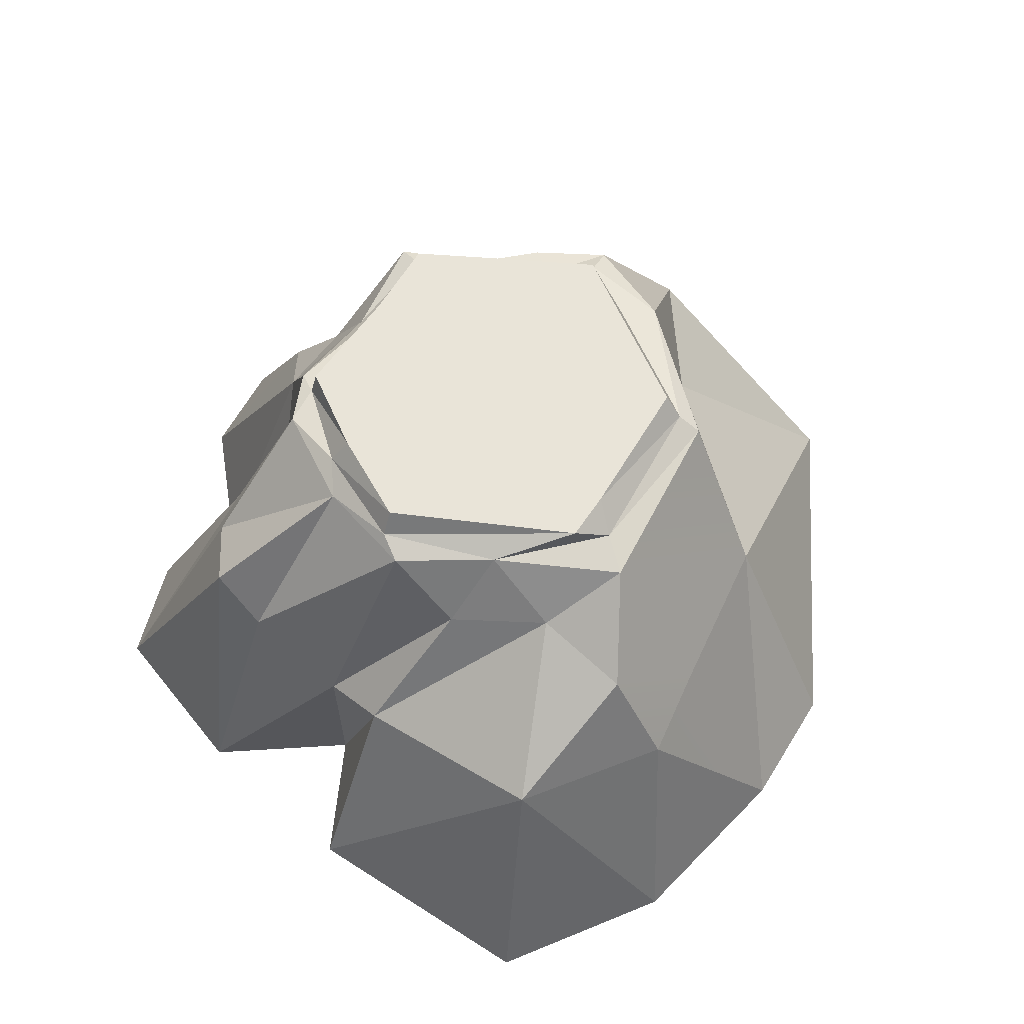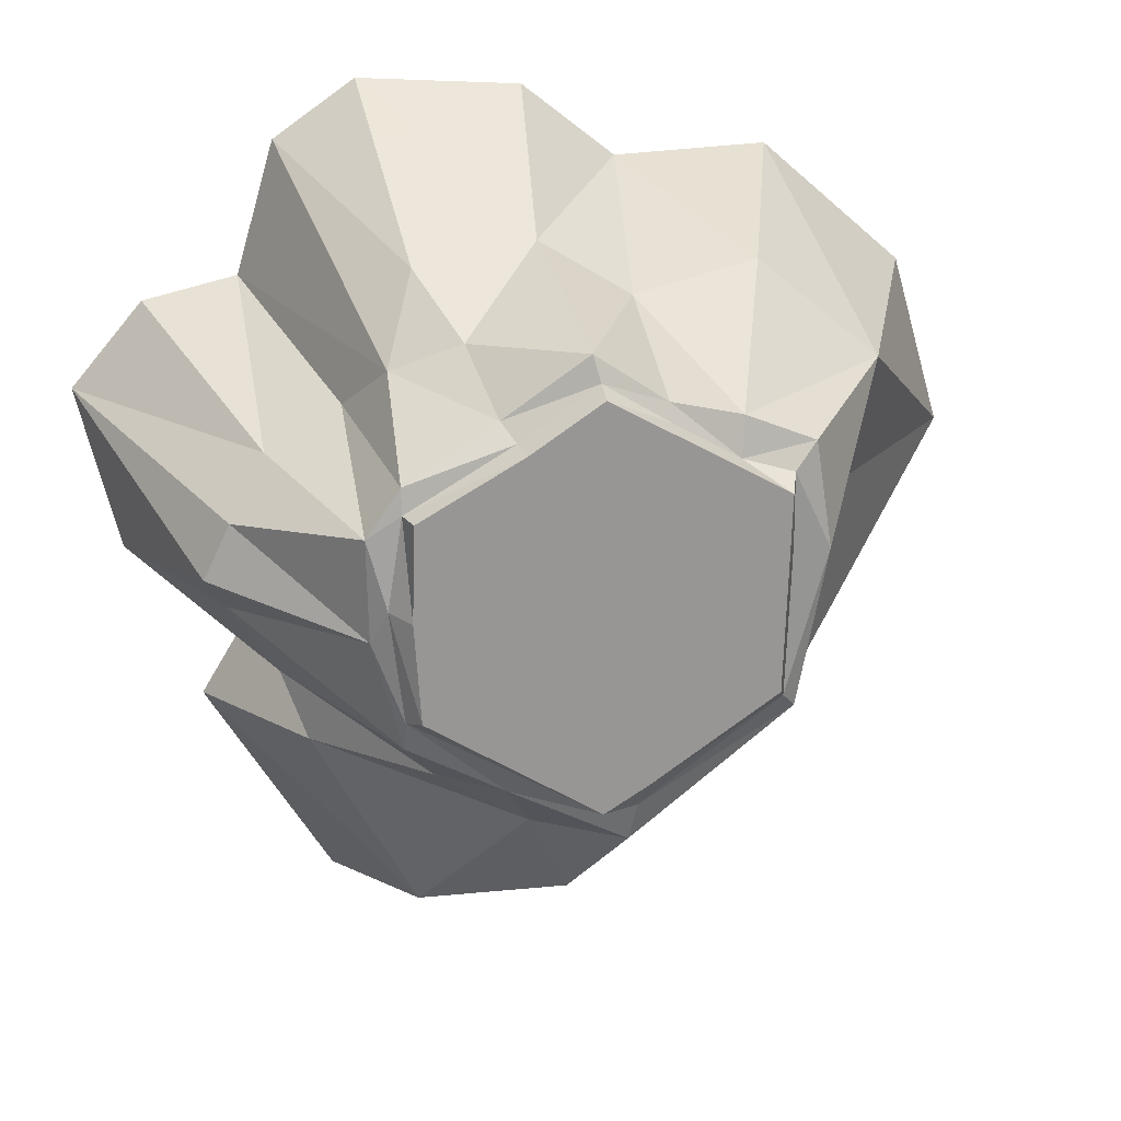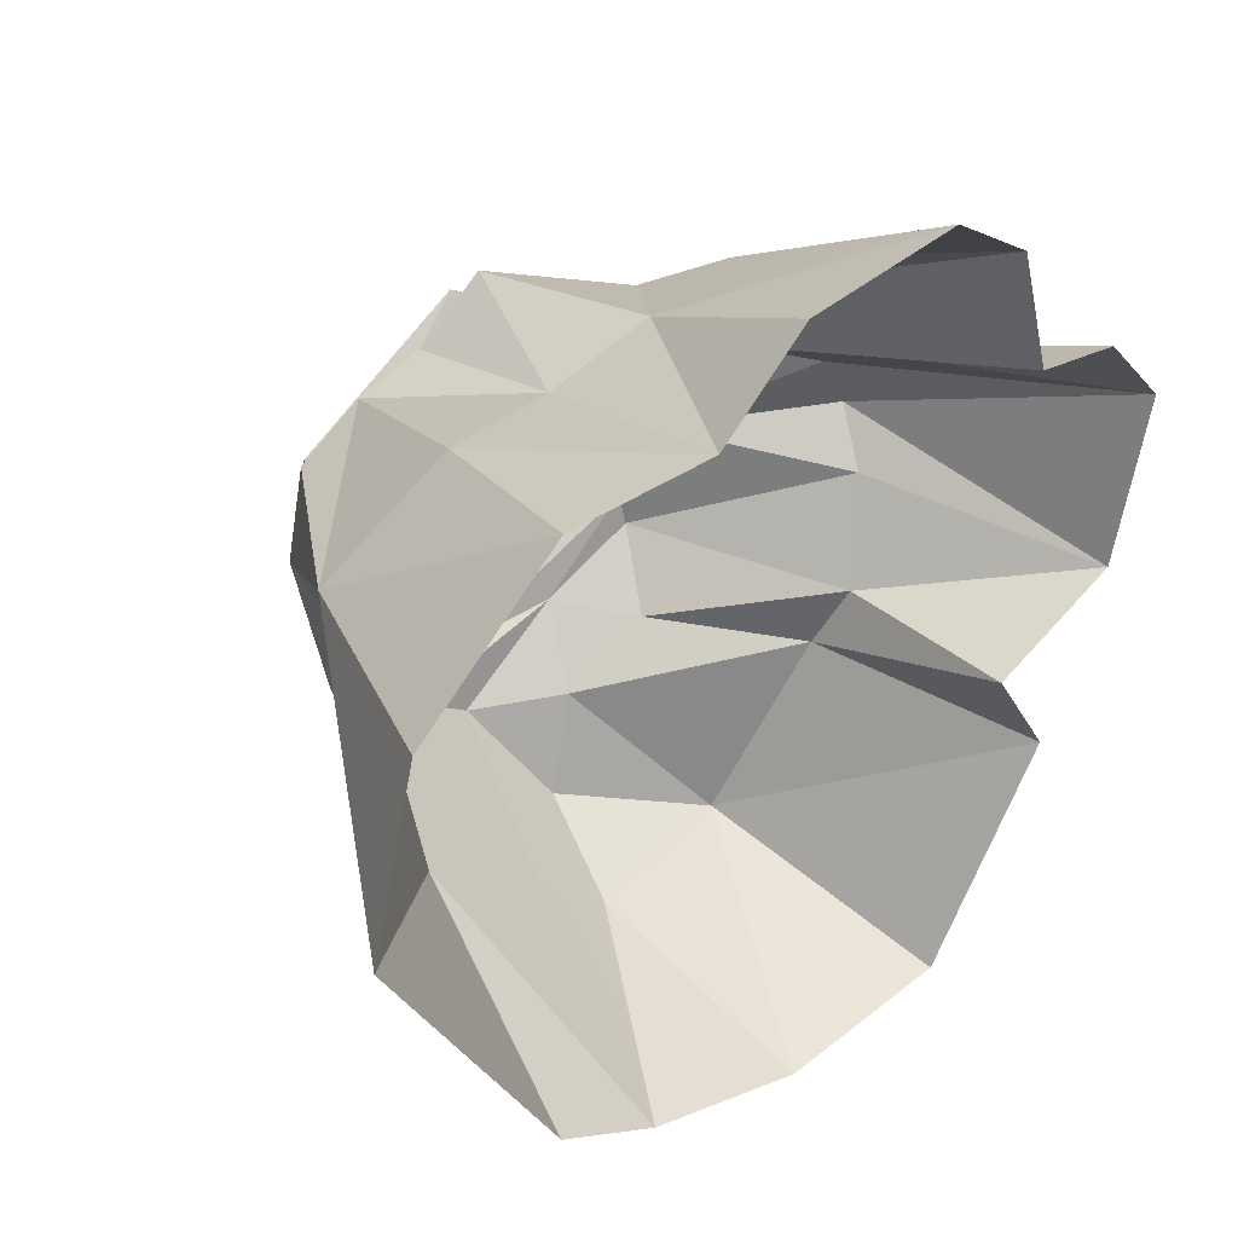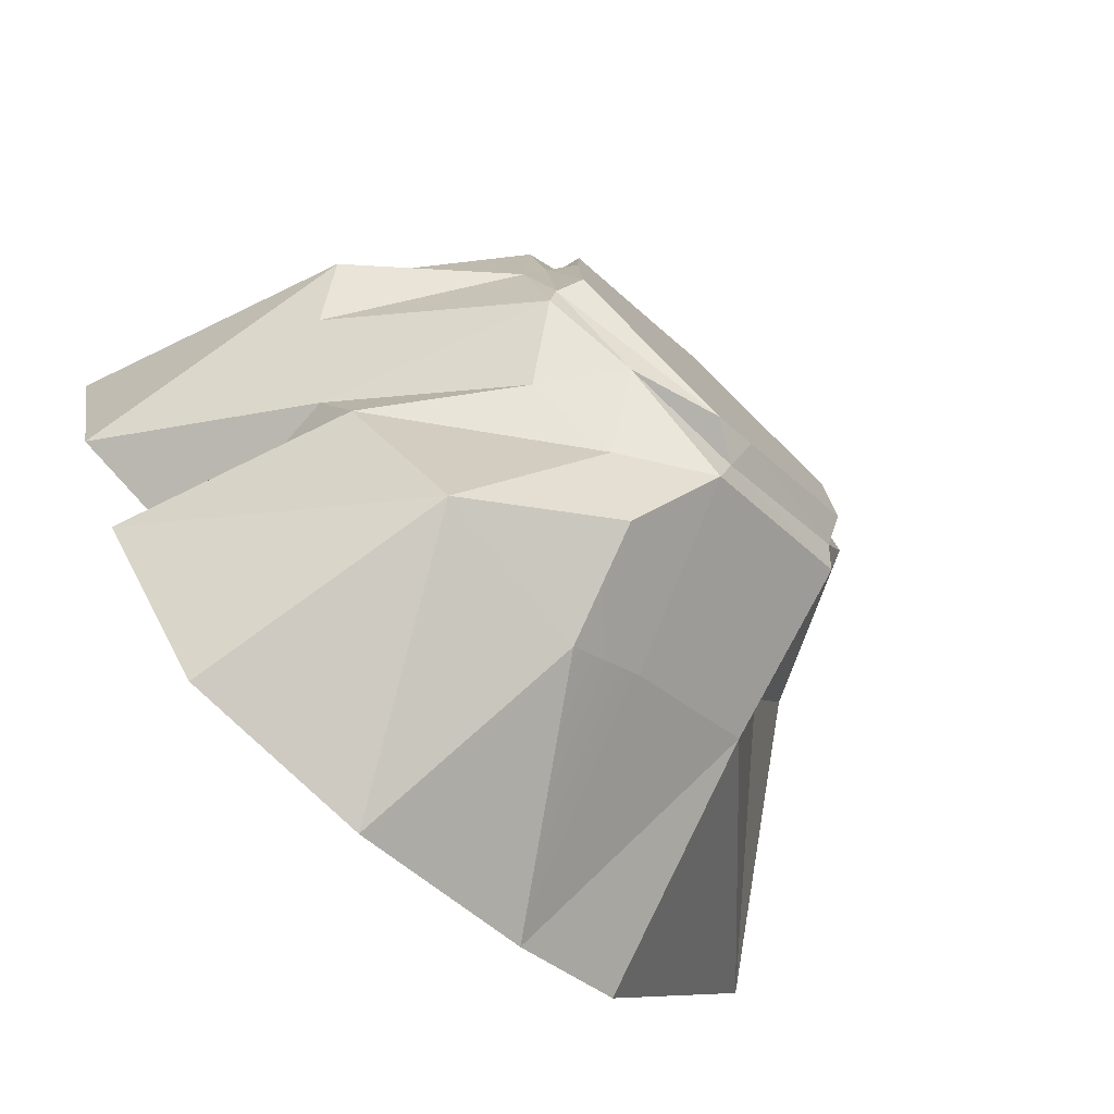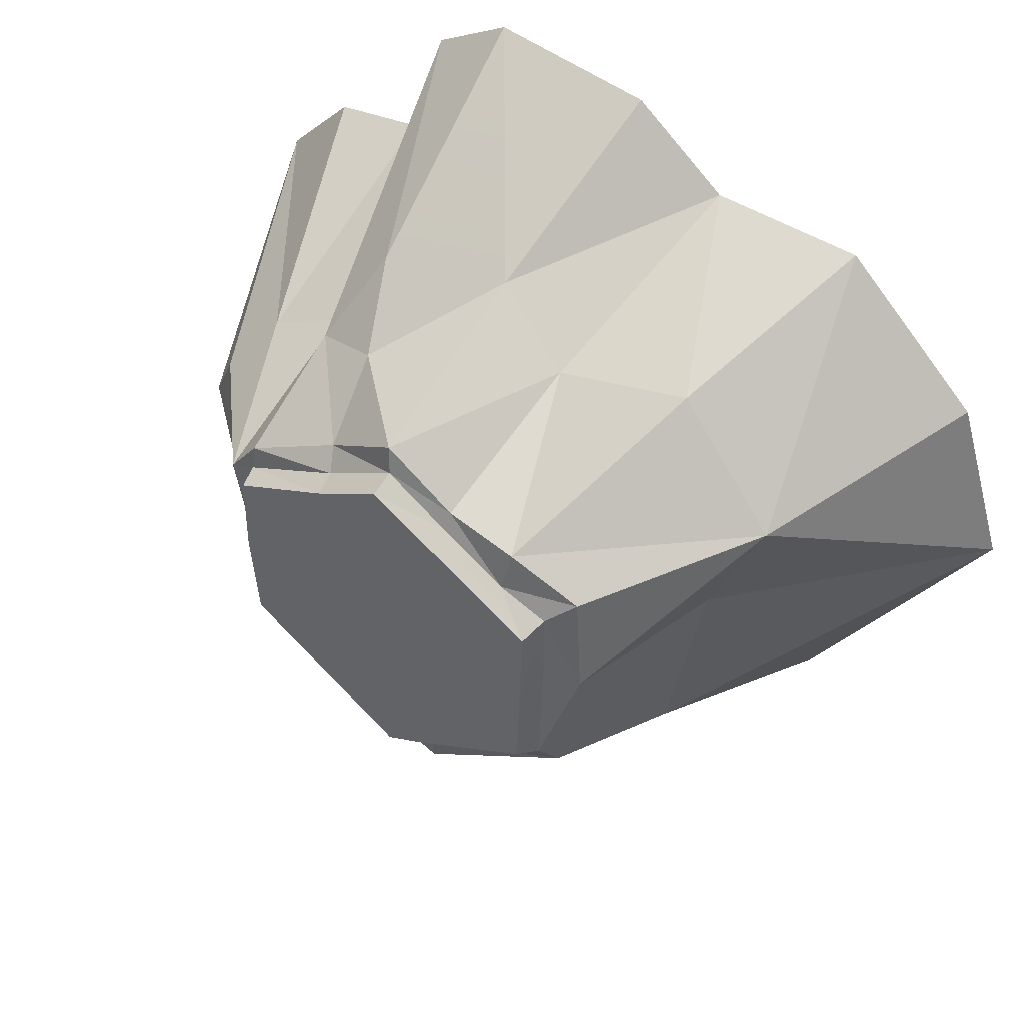
<metadata>
{"format":"obj","ext":"obj","renderer":"f3d","projection":"perspective","resolution":1024,"background":"white","views":[{"elev":60.6,"azim":154.5,"up":"+Y"},{"elev":22.4,"azim":168.5,"up":"+Z"},{"elev":39.6,"azim":-43.0,"up":"+Z"},{"elev":-78.3,"azim":137.1,"up":"+Z"},{"elev":50.1,"azim":-144.7,"up":"+Z"}]}
</metadata>
<code>
g waterPoiBase
v -2.367 -3.805 -2.902
v -1.404 -3.811 -3.529
v -1.887 -1.775 -1.887
v -1.404 -3.811 -3.529
v -0.7502 -1.786 -2.829
v -1.887 -1.775 -1.887
v -0.146 -1.873 -3.336
v -2.367 -3.805 -2.902
v -1.887 -1.775 -1.887
v -3.96 -3.804 0.01487
v -1.887 -1.775 -1.887
v -2.237 -1.739 0.1678
v -3.96 -3.804 0.01487
v -3.485 -3.736 1.598
v -2.702 -1.776 1.343
v -2.225 -3.774 2.715
v -2.702 -1.776 1.343
v -1.702 -2.021 2.177
v -2.225 -3.774 2.715
v 3.572 -3.816 -0.6769
v 3.926 -3.797 0.8343
v 3.019 -1.369 -0.053
v 3.926 -3.797 0.8343
v 2.792 -1.333 0.4356
v 3.019 -1.369 -0.053
v 1.814 -3.808 -4.052
v 2.944 -3.822 -2.175
v 1.297 -1.668 -3.317
v 2.944 -3.822 -2.175
v 2.17 -1.929 -1.814
v 1.297 -1.668 -3.317
v 0.003766 6.008e-05 0.03597
v -1.474 6.008e-05 0.8651
v -1.424 6.008e-05 -0.8211
v -0.5382 6.008e-05 1.409
v -0.3566 6.008e-05 -1.543
v 0.01894 6.008e-05 -1.769
v 1.468 6.008e-05 -0.8366
v 1.523 6.008e-05 0.02055
v -1.702 -2.021 2.177
v -2.702 -1.776 1.343
v -1.148 -0.307 1.437
v -2.702 -1.776 1.343
v -1.764 -0.3724 1.16
v -1.148 -0.307 1.437
v -1.887 -1.775 -1.887
v -1.638 -0.3373 -1.109
v -2.237 -1.739 0.1678
v -1.877 -0.2785 0.2729
v -0.7502 -1.786 -2.829
v -0.255 -0.3038 -2.175
v -1.887 -1.775 -1.887
v -1.638 -0.3373 -1.109
v 1.297 -1.668 -3.317
v 2.17 -1.929 -1.814
v 0.4907 -0.7432 -2.151
v 2.17 -1.929 -1.814
v 1.262 -0.8239 -1.697
v 0.4907 -0.7432 -2.151
v -1.638 -0.3373 -1.109
v -1.507 -0.2137 -0.9525
v -1.877 -0.2785 0.2729
v -1.507 -0.2137 -0.9525
v -1.551 -0.2137 0.3568
v -1.877 -0.2785 0.2729
v -0.255 -0.3038 -2.175
v -0.3117 -0.2137 -1.822
v -1.638 -0.3373 -1.109
v -0.3117 -0.2137 -1.822
v -1.507 -0.2137 -0.9525
v -1.638 -0.3373 -1.109
v -1.148 -0.307 1.437
v -1.764 -0.3724 1.16
v -1.109 -0.2137 1.107
v -1.764 -0.3724 1.16
v -1.546 -0.2137 0.9678
v -1.109 -0.2137 1.107
v 0.6634 -0.2137 1.356
v 0.622 6.008e-05 1.327
v 1.56 -0.2137 0.8374
v 0.622 6.008e-05 1.327
v 1.499 6.008e-05 0.8385
v 1.56 -0.2137 0.8374
v 1.22 -1.791 2.326
v 0.9123 -1.103 1.891
v 1.507 -1.247 1.657
v 1.383 -3.774 3.441
v 1.22 -1.791 2.326
v 2.1 -3.812 2.938
v 1.22 -1.791 2.326
v 1.507 -1.247 1.657
v 2.1 -3.812 2.938
v -0.04917 -3.769 3.331
v -0.8767 -3.792 2.663
v 0.1507 -2.055 2.425
v -0.8767 -3.792 2.663
v -0.5944 -1.803 1.995
v 0.1507 -2.055 2.425
v -0.5445 -0.2945 1.585
v 0.06559 -0.2849 2.011
v -0.5944 -1.803 1.995
v 0.06559 -0.2849 2.011
v 0.1507 -2.055 2.425
v -0.5944 -1.803 1.995
v -0.5382 6.008e-05 1.409
v 0.01709 6.008e-05 1.728
v -0.5379 -0.2137 1.445
v -1.109 -0.2137 1.107
v -1.474 6.008e-05 0.8651
v 0.01709 6.008e-05 1.728
v 0.01228 -0.2137 1.793
v -0.5379 -0.2137 1.445
v 0.003766 6.008e-05 0.03597
v 0.622 6.008e-05 1.327
v -0.5382 6.008e-05 1.409
v 1.523 6.008e-05 0.02055
v 0.622 6.008e-05 1.327
v 0.01709 6.008e-05 1.728
v -0.5382 6.008e-05 1.409
v 1.523 6.008e-05 0.02055
v 1.499 6.008e-05 0.8385
v -0.5944 -1.803 1.995
v -0.8767 -3.792 2.663
v -1.702 -2.021 2.177
v -0.8767 -3.792 2.663
v -2.225 -3.774 2.715
v -1.702 -2.021 2.177
v -2.237 -1.739 0.1678
v -2.702 -1.776 1.343
v -3.96 -3.804 0.01487
v -2.702 -1.776 1.343
v -3.485 -3.736 1.598
v -3.96 -3.804 0.01487
v -0.5445 -0.2945 1.585
v -0.5944 -1.803 1.995
v -1.148 -0.307 1.437
v -0.5944 -1.803 1.995
v -1.702 -2.021 2.177
v -1.148 -0.307 1.437
v -2.237 -1.739 0.1678
v -1.877 -0.2785 0.2729
v -2.702 -1.776 1.343
v -1.877 -0.2785 0.2729
v -1.764 -0.3724 1.16
v -2.702 -1.776 1.343
v -1.109 -0.2137 1.107
v -1.546 -0.2137 0.9678
v -1.474 6.008e-05 0.8651
v -1.551 -0.2137 0.3568
v -1.546 -0.2137 0.9678
v -1.877 -0.2785 0.2729
v -1.546 -0.2137 0.9678
v -1.764 -0.3724 1.16
v -1.877 -0.2785 0.2729
v 1.815 -1.78 1.228
v 1.507 -1.247 1.657
v 1.558 -0.2532 1.055
v 1.558 -0.2532 1.055
v 1.507 -1.247 1.657
v 0.7646 -0.3947 1.486
v 1.507 -1.247 1.657
v 0.9123 -1.103 1.891
v 0.7646 -0.3947 1.486
v 0.06559 -0.2849 2.011
v 0.9123 -1.103 1.891
v 0.1507 -2.055 2.425
v 0.9123 -1.103 1.891
v 1.22 -1.791 2.326
v 0.1507 -2.055 2.425
v 1.383 -3.774 3.441
v 1.815 -1.78 1.228
v 2.446 -3.812 1.764
v 1.507 -1.247 1.657
v 2.446 -3.812 1.764
v 2.1 -3.812 2.938
v 1.507 -1.247 1.657
v -0.04917 -3.769 3.331
v 0.1507 -2.055 2.425
v 1.383 -3.774 3.441
v 2.464 -1.672 0.8954
v 1.815 -1.78 1.228
v 1.844 -0.2539 0.6455
v 1.815 -1.78 1.228
v 1.558 -0.2532 1.055
v 1.844 -0.2539 0.6455
v 3.282 -3.8 1.585
v 2.446 -3.812 1.764
v 2.464 -1.672 0.8954
v 2.446 -3.812 1.764
v 1.815 -1.78 1.228
v 2.464 -1.672 0.8954
v -0.146 -1.873 -3.336
v 1.297 -1.668 -3.317
v 0.1269 -0.9424 -2.923
v 1.297 -1.668 -3.317
v 0.4907 -0.7432 -2.151
v 0.1269 -0.9424 -2.923
v 1.814 -3.808 -4.052
v 1.297 -1.668 -3.317
v 0.1748 -3.806 -4.127
v 1.297 -1.668 -3.317
v -0.146 -1.873 -3.336
v 0.1748 -3.806 -4.127
v 2.332 -3.829 -1.168
v 3.572 -3.816 -0.6769
v 2.377 -2.145 -1.253
v 3.572 -3.816 -0.6769
v 2.817 -1.767 -0.4662
v 2.377 -2.145 -1.253
v 3.572 -3.816 -0.6769
v 3.019 -1.369 -0.053
v 2.817 -1.767 -0.4662
v 3.282 -3.8 1.585
v 2.464 -1.672 0.8954
v 3.926 -3.797 0.8343
v 2.464 -1.672 0.8954
v 2.792 -1.333 0.4356
v 3.926 -3.797 0.8343
v 2.817 -1.767 -0.4662
v 3.019 -1.369 -0.053
v 1.818 -0.3449 -0.2596
v 1.844 -0.2539 0.6455
v 1.818 -0.3449 -0.2596
v 2.792 -1.333 0.4356
v 1.818 -0.3449 -0.2596
v 3.019 -1.369 -0.053
v 2.792 -1.333 0.4356
v 1.844 -0.2539 0.6455
v 2.792 -1.333 0.4356
v 2.464 -1.672 0.8954
v 2.377 -2.145 -1.253
v 2.17 -1.929 -1.814
v 2.332 -3.829 -1.168
v 2.17 -1.929 -1.814
v 2.944 -3.822 -2.175
v 2.332 -3.829 -1.168
v -0.255 -0.3038 -2.175
v -0.7502 -1.786 -2.829
v 0.1269 -0.9424 -2.923
v -0.146 -1.873 -3.336
v -1.404 -3.811 -3.529
v 0.1748 -3.806 -4.127
v -0.146 -1.873 -3.336
v 1.468 6.008e-05 -0.8366
v 0.01894 6.008e-05 -1.769
v 1.57 -0.2137 -0.9114
v 1.499 6.008e-05 0.8385
v 1.523 6.008e-05 0.02055
v 1.56 -0.2137 0.8374
v 1.523 6.008e-05 0.02055
v 1.685 -0.2137 0.04782
v 1.56 -0.2137 0.8374
v 1.57 -0.2137 -0.9114
v 0.01894 6.008e-05 -1.769
v 0.7633 -0.2137 -1.594
v 1.56 -0.2137 0.8374
v 1.685 -0.2137 0.04782
v 1.844 -0.2539 0.6455
v 1.685 -0.2137 0.04782
v 1.818 -0.3449 -0.2596
v 1.844 -0.2539 0.6455
v 1.523 6.008e-05 0.02055
v 1.468 6.008e-05 -0.8366
v 1.685 -0.2137 0.04782
v -0.3117 -0.2137 -1.822
v -0.255 -0.3038 -2.175
v 0.7633 -0.2137 -1.594
v 1.685 -0.2137 0.04782
v 1.57 -0.2137 -0.9114
v 1.818 -0.3449 -0.2596
v 1.57 -0.2137 -0.9114
v 1.576 -0.2869 -1.175
v 1.818 -0.3449 -0.2596
v 1.818 -0.3449 -0.2596
v 1.576 -0.2869 -1.175
v 2.817 -1.767 -0.4662
v 1.576 -0.2869 -1.175
v 2.377 -2.145 -1.253
v 2.817 -1.767 -0.4662
v 1.576 -0.2869 -1.175
v 0.7633 -0.2137 -1.594
v 1.262 -0.8239 -1.697
v 0.7633 -0.2137 -1.594
v 0.4907 -0.7432 -2.151
v 1.262 -0.8239 -1.697
v 1.576 -0.2869 -1.175
v 1.262 -0.8239 -1.697
v 2.377 -2.145 -1.253
v 1.262 -0.8239 -1.697
v 2.17 -1.929 -1.814
v 2.377 -2.145 -1.253
v 0.7633 -0.2137 -1.594
v -0.255 -0.3038 -2.175
v 0.4907 -0.7432 -2.151
v -0.255 -0.3038 -2.175
v 0.1269 -0.9424 -2.923
v 0.4907 -0.7432 -2.151
v 1.57 -0.2137 -0.9114
v 1.685 -0.2137 0.04782
v 1.468 6.008e-05 -0.8366
v -0.5379 -0.2137 1.445
v -0.5445 -0.2945 1.585
v -1.109 -0.2137 1.107
v 0.01228 -0.2137 1.793
v -0.5445 -0.2945 1.585
v -1.148 -0.307 1.437
v -1.109 -0.2137 1.107
v 0.01228 -0.2137 1.793
v 0.06559 -0.2849 2.011
v -0.5445 -0.2945 1.585
v 0.7646 -0.3947 1.486
v 0.6634 -0.2137 1.356
v 1.558 -0.2532 1.055
v 0.6634 -0.2137 1.356
v 1.56 -0.2137 0.8374
v 1.558 -0.2532 1.055
v 1.844 -0.2539 0.6455
v 1.558 -0.2532 1.055
v 1.56 -0.2137 0.8374
v 1.57 -0.2137 -0.9114
v 0.7633 -0.2137 -1.594
v 1.576 -0.2869 -1.175
v -1.474 6.008e-05 0.8651
v -1.546 -0.2137 0.9678
v -1.551 -0.2137 0.3568
v -1.507 -0.2137 -0.9525
v -1.424 6.008e-05 -0.8211
v -1.551 -0.2137 0.3568
v -1.474 6.008e-05 0.8651
v -0.3117 -0.2137 -1.822
v -0.3566 6.008e-05 -1.543
v -1.507 -0.2137 -0.9525
v -0.3566 6.008e-05 -1.543
v -1.424 6.008e-05 -0.8211
v -1.507 -0.2137 -0.9525
v 0.7633 -0.2137 -1.594
v 0.01894 6.008e-05 -1.769
v -0.3117 -0.2137 -1.822
v 0.01894 6.008e-05 -1.769
v -0.3566 6.008e-05 -1.543
v -0.3117 -0.2137 -1.822
v 0.6634 -0.2137 1.356
v 0.01228 -0.2137 1.793
v 0.622 6.008e-05 1.327
v 0.01709 6.008e-05 1.728
v 0.06559 -0.2849 2.011
v 0.01228 -0.2137 1.793
v 0.7646 -0.3947 1.486
v 0.01228 -0.2137 1.793
v 0.6634 -0.2137 1.356
v 0.7646 -0.3947 1.486
v 0.9123 -1.103 1.891
v 0.06559 -0.2849 2.011
v 0.7646 -0.3947 1.486
g waterPoiBase_0
f 3 2 1
f 6 5 4
f 7 4 5
f 10 9 8
f 13 12 11
f 16 15 14
f 19 18 17
f 22 21 20
f 25 24 23
f 28 27 26
f 31 30 29
f 34 33 32
f 33 35 32
f 36 34 32
f 36 32 37
f 32 38 37
f 38 32 39
f 42 41 40
f 45 44 43
f 48 47 46
f 48 49 47
f 52 51 50
f 52 53 51
f 56 55 54
f 59 58 57
f 62 61 60
f 65 64 63
f 68 67 66
f 71 70 69
f 74 73 72
f 77 76 75
f 80 79 78
f 83 82 81
f 86 85 84
f 89 88 87
f 92 91 90
f 95 94 93
f 98 97 96
f 101 100 99
f 104 103 102
f 107 106 105
f 105 108 107
f 109 108 105
f 112 111 110
f 115 114 113
f 116 113 114
f 119 118 117
f 121 120 117
f 124 123 122
f 127 126 125
f 130 129 128
f 133 132 131
f 136 135 134
f 139 138 137
f 142 141 140
f 145 144 143
f 148 147 146
f 151 150 149
f 154 153 152
f 157 156 155
f 160 159 158
f 163 162 161
f 166 165 164
f 169 168 167
f 170 168 169
f 173 172 171
f 176 175 174
f 179 178 177
f 182 181 180
f 185 184 183
f 188 187 186
f 191 190 189
f 194 193 192
f 197 196 195
f 200 199 198
f 203 202 201
f 206 205 204
f 209 208 207
f 212 211 210
f 215 214 213
f 218 217 216
f 221 220 219
f 224 223 222
f 227 226 225
f 230 229 228
f 233 232 231
f 236 235 234
f 239 238 237
f 239 240 238
f 243 242 241
f 246 245 244
f 249 248 247
f 252 251 250
f 255 254 253
f 258 257 256
f 261 260 259
f 264 263 262
f 267 266 265
f 270 269 268
f 273 272 271
f 276 275 274
f 279 278 277
f 282 281 280
f 285 284 283
f 288 287 286
f 291 290 289
f 294 293 292
f 297 296 295
f 300 299 298
f 303 302 301
f 302 304 301
f 307 306 305
f 310 309 308
f 313 312 311
f 316 315 314
f 319 318 317
f 322 321 320
f 325 324 323
f 328 327 326
f 328 329 327
f 332 331 330
f 335 334 333
f 338 337 336
f 341 340 339
f 344 343 342
f 344 345 343
f 348 347 346
f 351 350 349
f 354 353 352

</code>
